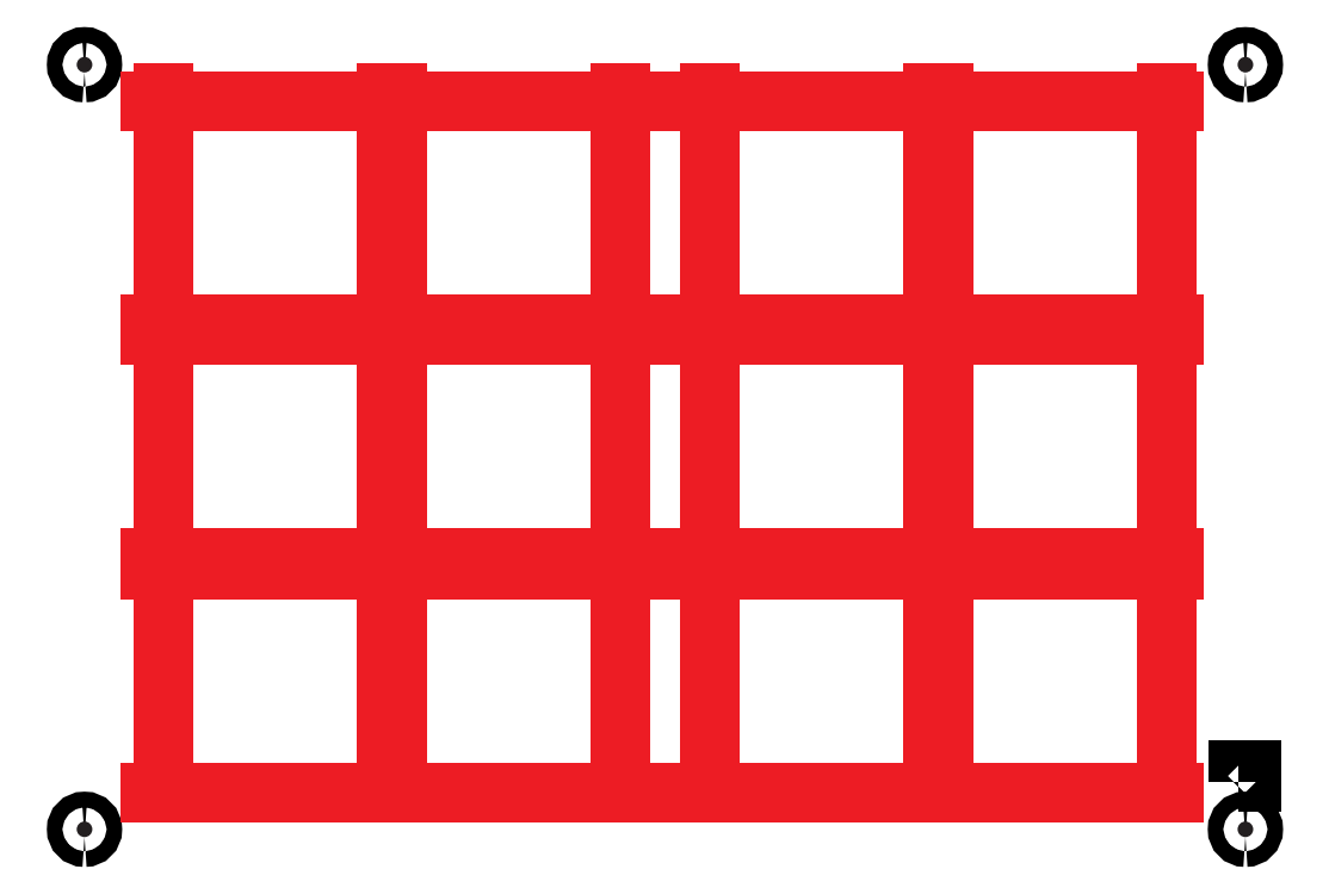
<metadata>
{"format":"dxf","ext":"dxf","renderer":"ezdxf+matplotlib","layout":"modelspace","background":"white","min_lineweight":24,"dpi":150}
</metadata>
<code>
0
SECTION
2
ENTITIES
0
SPLINE
8
Layer 1
210
0
220
0
230
1
70
    11
71
     3
72
    17
73
    13
74
     0
42
1e-10
43
1e-10
40
0
40
0
40
0
40
0
40
1
40
1
40
1
40
2
40
2
40
2
40
3
40
3
40
3
40
4
40
4
40
4
40
4
10
18
20
15
30
0
10
19.66
20
15
30
0
10
21
20
16.34
30
0
10
21
20
18
30
0
10
21
20
19.66
30
0
10
19.66
20
21
30
0
10
18
20
21
30
0
10
16.34
20
21
30
0
10
15
20
19.66
30
0
10
15
20
18
30
0
10
15
20
16.34
30
0
10
16.34
20
15
30
0
10
18
20
15
30
0
0
HATCH
8
Layer 1
10
0
20
0
30
0
210
0
220
0
230
1
2
SOLID
70
     1
71
     0
91
        1
92
        1
93
        1
72
     4
94
        3
73
     0
74
     1
95
       17
96
       13
40
0
40
0
40
0
40
0
40
1
40
1
40
1
40
2
40
2
40
2
40
3
40
3
40
3
40
4
40
4
40
4
40
4
10
18
20
15
10
19.66
20
15
10
21
20
16.34
10
21
20
18
10
21
20
19.66
10
19.66
20
21
10
18
20
21
10
16.34
20
21
10
15
20
19.66
10
15
20
18
10
15
20
16.34
10
16.34
20
15
10
18
20
15
97
        0
75
     2
76
     1
98
        0
0
SPLINE
8
Layer 1
210
0
220
0
230
1
70
    11
71
     3
72
    17
73
    13
74
     0
42
1e-10
43
1e-10
40
0
40
0
40
0
40
0
40
1
40
1
40
1
40
2
40
2
40
2
40
3
40
3
40
3
40
4
40
4
40
4
40
4
10
464
20
15
30
0
10
465.7
20
15
30
0
10
467
20
16.34
30
0
10
467
20
18
30
0
10
467
20
19.66
30
0
10
465.7
20
21
30
0
10
464
20
21
30
0
10
462.3
20
21
30
0
10
461
20
19.66
30
0
10
461
20
18
30
0
10
461
20
16.34
30
0
10
462.3
20
15
30
0
10
464
20
15
30
0
0
HATCH
8
Layer 1
10
0
20
0
30
0
210
0
220
0
230
1
2
SOLID
70
     1
71
     0
91
        1
92
        1
93
        1
72
     4
94
        3
73
     0
74
     1
95
       17
96
       13
40
0
40
0
40
0
40
0
40
1
40
1
40
1
40
2
40
2
40
2
40
3
40
3
40
3
40
4
40
4
40
4
40
4
10
464
20
15
10
465.7
20
15
10
467
20
16.34
10
467
20
18
10
467
20
19.66
10
465.7
20
21
10
464
20
21
10
462.3
20
21
10
461
20
19.66
10
461
20
18
10
461
20
16.34
10
462.3
20
15
10
464
20
15
97
        0
75
     2
76
     1
98
        0
0
SPLINE
8
Layer 1
210
0
220
0
230
1
70
    11
71
     3
72
    17
73
    13
74
     0
42
1e-10
43
1e-10
40
0
40
0
40
0
40
0
40
1
40
1
40
1
40
2
40
2
40
2
40
3
40
3
40
3
40
4
40
4
40
4
40
4
10
18
20
309
30
0
10
19.66
20
309
30
0
10
21
20
310.3
30
0
10
21
20
312
30
0
10
21
20
313.7
30
0
10
19.66
20
315
30
0
10
18
20
315
30
0
10
16.34
20
315
30
0
10
15
20
313.7
30
0
10
15
20
312
30
0
10
15
20
310.3
30
0
10
16.34
20
309
30
0
10
18
20
309
30
0
0
HATCH
8
Layer 1
10
0
20
0
30
0
210
0
220
0
230
1
2
SOLID
70
     1
71
     0
91
        1
92
        1
93
        1
72
     4
94
        3
73
     0
74
     1
95
       17
96
       13
40
0
40
0
40
0
40
0
40
1
40
1
40
1
40
2
40
2
40
2
40
3
40
3
40
3
40
4
40
4
40
4
40
4
10
18
20
309
10
19.66
20
309
10
21
20
310.3
10
21
20
312
10
21
20
313.7
10
19.66
20
315
10
18
20
315
10
16.34
20
315
10
15
20
313.7
10
15
20
312
10
15
20
310.3
10
16.34
20
309
10
18
20
309
97
        0
75
     2
76
     1
98
        0
0
SPLINE
8
Layer 1
210
0
220
0
230
1
70
    11
71
     3
72
    17
73
    13
74
     0
42
1e-10
43
1e-10
40
0
40
0
40
0
40
0
40
1
40
1
40
1
40
2
40
2
40
2
40
3
40
3
40
3
40
4
40
4
40
4
40
4
10
464
20
309
30
0
10
465.7
20
309
30
0
10
467
20
310.3
30
0
10
467
20
312
30
0
10
467
20
313.7
30
0
10
465.7
20
315
30
0
10
464
20
315
30
0
10
462.3
20
315
30
0
10
461
20
313.7
30
0
10
461
20
312
30
0
10
461
20
310.3
30
0
10
462.3
20
309
30
0
10
464
20
309
30
0
0
HATCH
8
Layer 1
10
0
20
0
30
0
210
0
220
0
230
1
2
SOLID
70
     1
71
     0
91
        1
92
        1
93
        1
72
     4
94
        3
73
     0
74
     1
95
       17
96
       13
40
0
40
0
40
0
40
0
40
1
40
1
40
1
40
2
40
2
40
2
40
3
40
3
40
3
40
4
40
4
40
4
40
4
10
464
20
309
10
465.7
20
309
10
467
20
310.3
10
467
20
312
10
467
20
313.7
10
465.7
20
315
10
464
20
315
10
462.3
20
315
10
461
20
313.7
10
461
20
312
10
461
20
310.3
10
462.3
20
309
10
464
20
309
97
        0
75
     2
76
     1
98
        0
0
POLYLINE
8
Layer 1
66
     1
10
0
20
0
30
0
0
VERTEX
8
Layer 1
10
461.2
20
35.99
30
0
0
VERTEX
8
Layer 1
10
466.2
20
35.99
30
0
0
VERTEX
8
Layer 1
10
466.2
20
40.99
30
0
0
VERTEX
8
Layer 1
10
461.2
20
40.99
30
0
0
VERTEX
8
Layer 1
10
461.2
20
35.99
30
0
0
SEQEND
8
Layer 1
0
HATCH
8
Layer 1
10
0
20
0
30
0
210
0
220
0
230
1
2
SOLID
70
     1
71
     0
91
        1
92
        1
93
        4
72
     1
10
461.2
20
35.99
11
466.2
21
35.99
72
     1
10
466.2
20
35.99
11
466.2
21
40.99
72
     1
10
466.2
20
40.99
11
461.2
21
40.99
72
     1
10
461.2
20
40.99
11
461.2
21
35.99
97
        0
75
     2
76
     1
98
        0
0
POLYLINE
8
Layer 1
66
     1
10
0
20
0
30
0
0
VERTEX
8
Layer 1
10
461.2
20
35.99
30
0
0
VERTEX
8
Layer 1
10
466.2
20
35.99
30
0
0
VERTEX
8
Layer 1
10
466.2
20
40.99
30
0
0
VERTEX
8
Layer 1
10
461.2
20
40.99
30
0
0
VERTEX
8
Layer 1
10
461.2
20
35.99
30
0
0
SEQEND
8
Layer 1
0
POLYLINE
8
Layer 1
66
     1
10
0
20
0
30
0
0
VERTEX
8
Layer 1
10
32
20
297.8
30
0
0
VERTEX
8
Layer 1
10
447.9
20
297.8
30
0
0
SEQEND
8
Layer 1
0
POLYLINE
8
Layer 1
66
     1
10
0
20
0
30
0
0
VERTEX
8
Layer 1
10
32
20
212.2
30
0
0
VERTEX
8
Layer 1
10
447.9
20
212.2
30
0
0
SEQEND
8
Layer 1
0
POLYLINE
8
Layer 1
66
     1
10
0
20
0
30
0
0
VERTEX
8
Layer 1
10
32
20
207.9
30
0
0
VERTEX
8
Layer 1
10
447.9
20
207.9
30
0
0
SEQEND
8
Layer 1
0
POLYLINE
8
Layer 1
66
     1
10
0
20
0
30
0
0
VERTEX
8
Layer 1
10
32
20
122.1
30
0
0
VERTEX
8
Layer 1
10
447.9
20
122.1
30
0
0
SEQEND
8
Layer 1
0
POLYLINE
8
Layer 1
66
     1
10
0
20
0
30
0
0
VERTEX
8
Layer 1
10
32
20
117.9
30
0
0
VERTEX
8
Layer 1
10
447.9
20
117.9
30
0
0
SEQEND
8
Layer 1
0
POLYLINE
8
Layer 1
66
     1
10
0
20
0
30
0
0
VERTEX
8
Layer 1
10
32
20
32.11
30
0
0
VERTEX
8
Layer 1
10
447.9
20
32.11
30
0
0
SEQEND
8
Layer 1
0
POLYLINE
8
Layer 1
66
     1
10
0
20
0
30
0
0
VERTEX
8
Layer 1
10
48.18
20
312.5
30
0
0
VERTEX
8
Layer 1
10
48.18
20
23.46
30
0
0
SEQEND
8
Layer 1
0
POLYLINE
8
Layer 1
66
     1
10
0
20
0
30
0
0
VERTEX
8
Layer 1
10
133.8
20
312.5
30
0
0
VERTEX
8
Layer 1
10
133.8
20
23.46
30
0
0
SEQEND
8
Layer 1
0
POLYLINE
8
Layer 1
66
     1
10
0
20
0
30
0
0
VERTEX
8
Layer 1
10
138.2
20
312.5
30
0
0
VERTEX
8
Layer 1
10
138.2
20
23.46
30
0
0
SEQEND
8
Layer 1
0
POLYLINE
8
Layer 1
66
     1
10
0
20
0
30
0
0
VERTEX
8
Layer 1
10
223.8
20
312.5
30
0
0
VERTEX
8
Layer 1
10
223.8
20
23.46
30
0
0
SEQEND
8
Layer 1
0
POLYLINE
8
Layer 1
66
     1
10
0
20
0
30
0
0
VERTEX
8
Layer 1
10
258.2
20
312.5
30
0
0
VERTEX
8
Layer 1
10
258.2
20
23.46
30
0
0
SEQEND
8
Layer 1
0
POLYLINE
8
Layer 1
66
     1
10
0
20
0
30
0
0
VERTEX
8
Layer 1
10
343.8
20
312.5
30
0
0
VERTEX
8
Layer 1
10
343.8
20
23.46
30
0
0
SEQEND
8
Layer 1
0
POLYLINE
8
Layer 1
66
     1
10
0
20
0
30
0
0
VERTEX
8
Layer 1
10
348.2
20
312.5
30
0
0
VERTEX
8
Layer 1
10
348.2
20
23.46
30
0
0
SEQEND
8
Layer 1
0
POLYLINE
8
Layer 1
66
     1
10
0
20
0
30
0
0
VERTEX
8
Layer 1
10
433.8
20
312.5
30
0
0
VERTEX
8
Layer 1
10
433.8
20
23.46
30
0
0
SEQEND
8
Layer 1
0
ENDSEC
0
EOF

</code>
